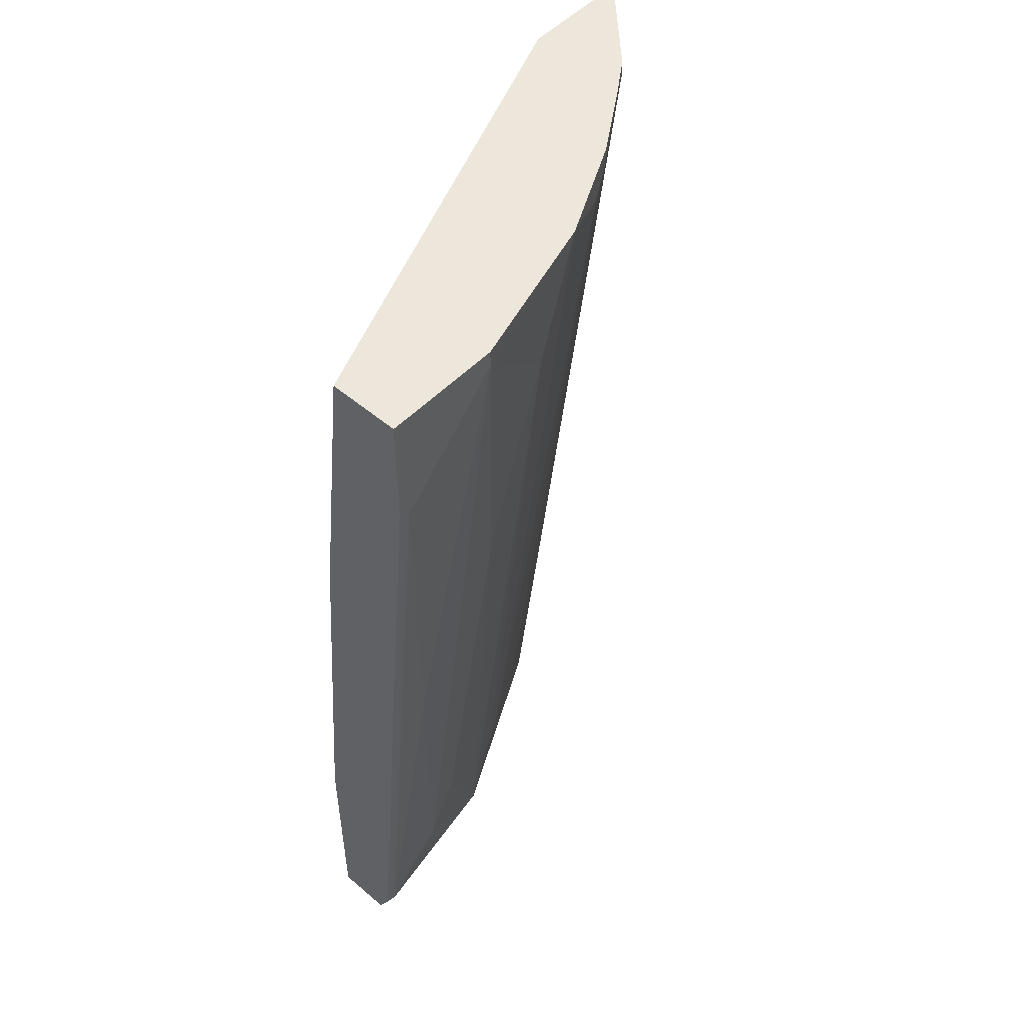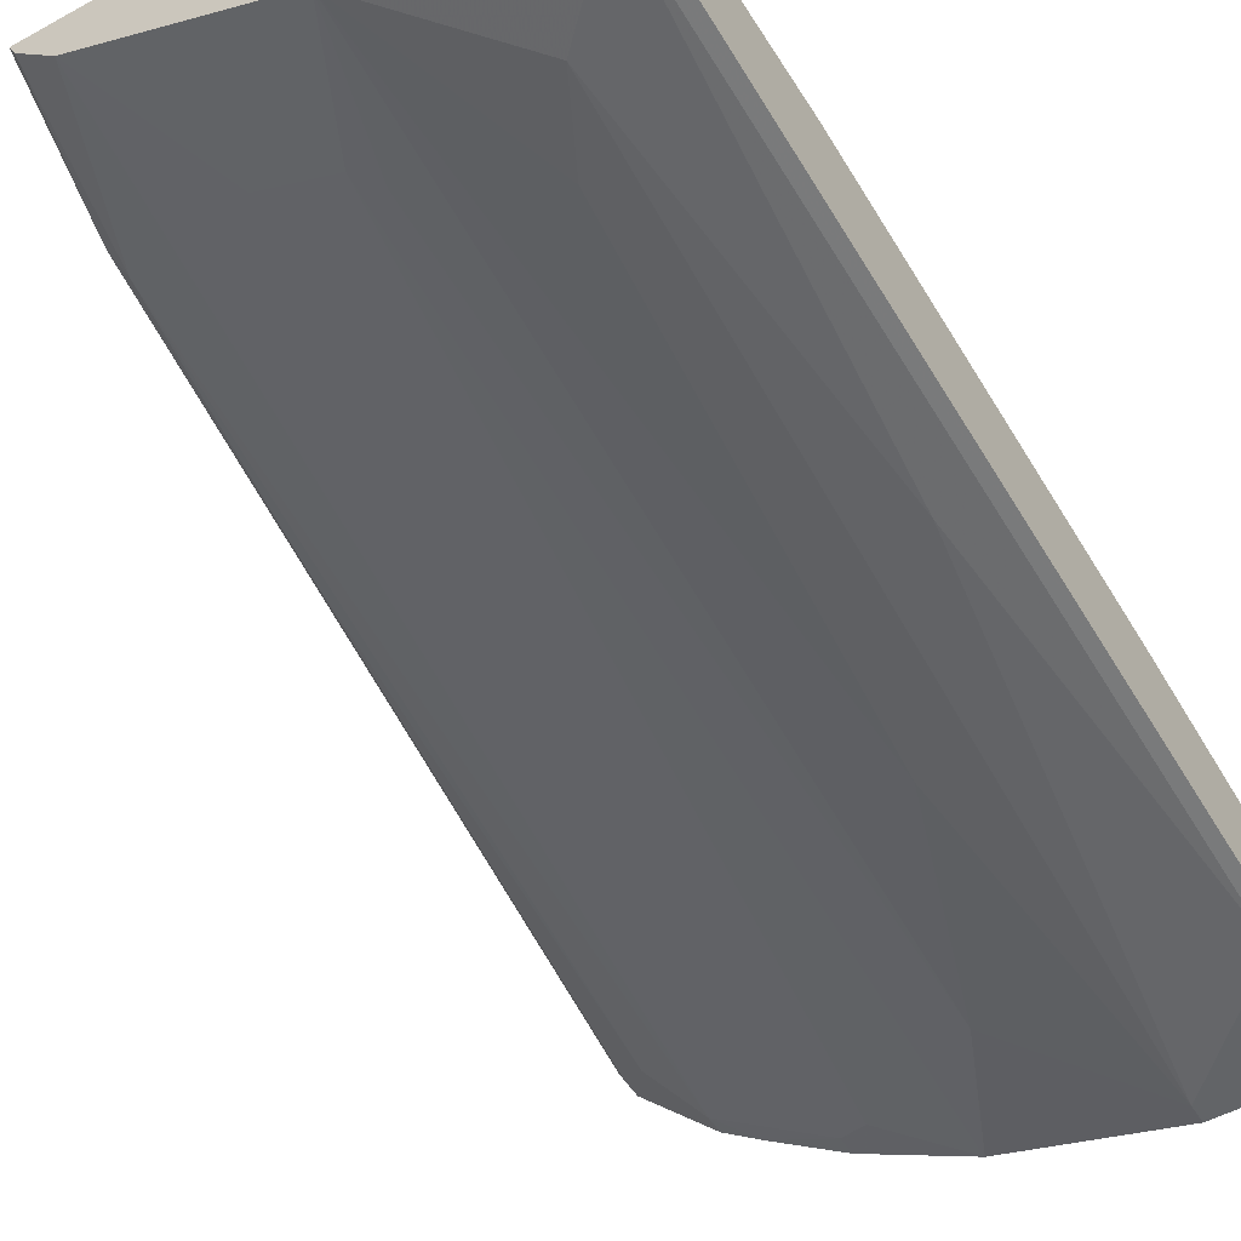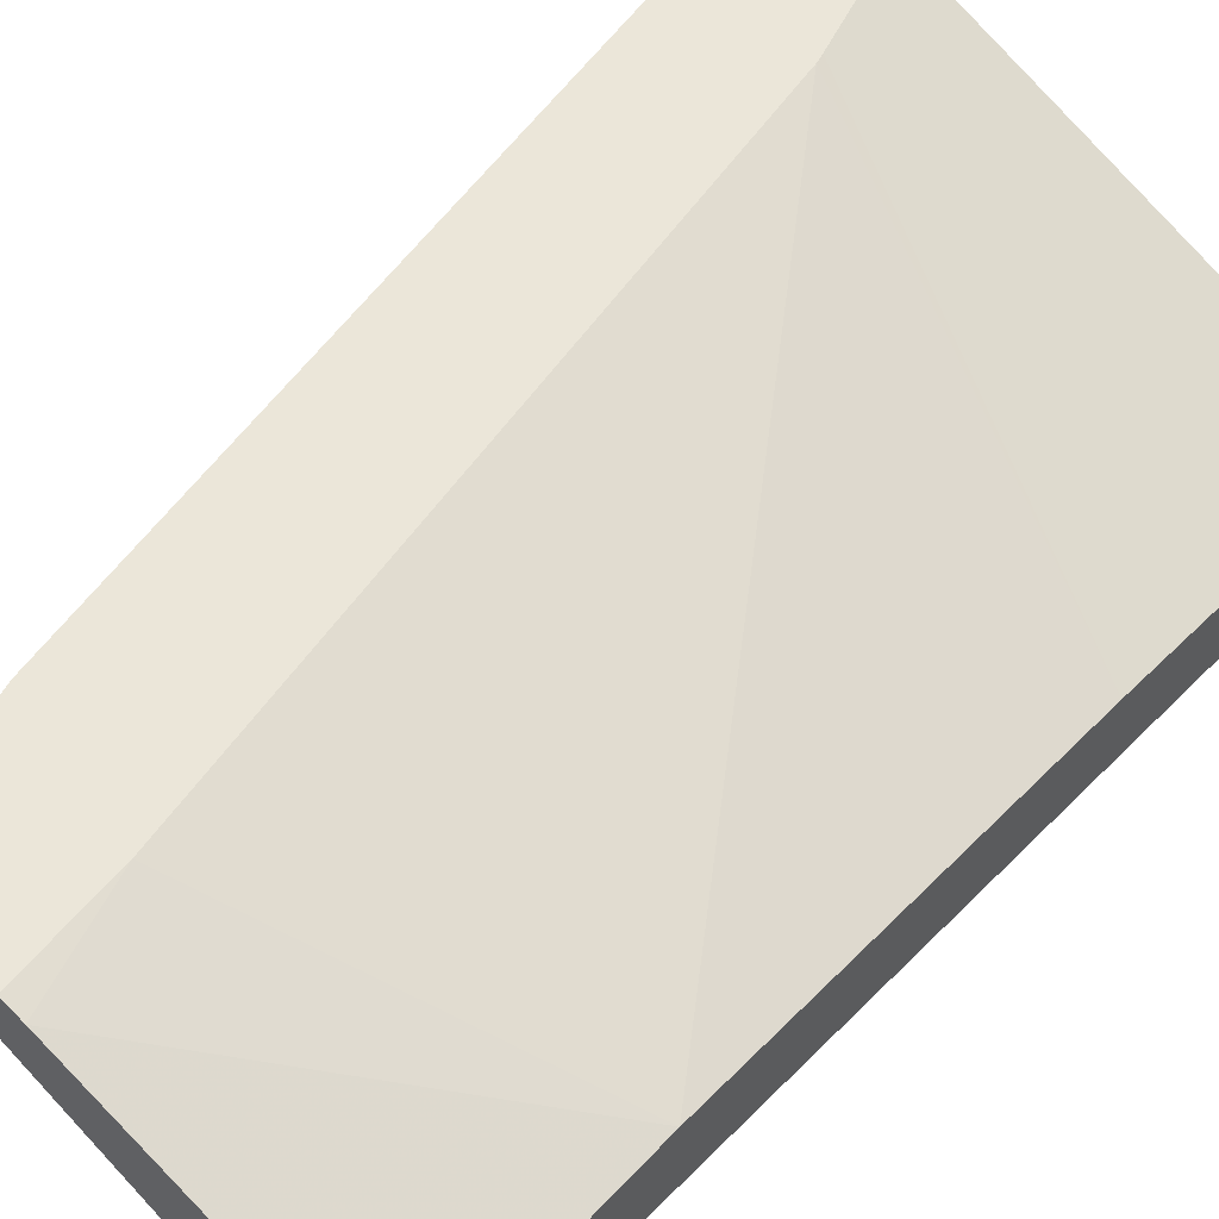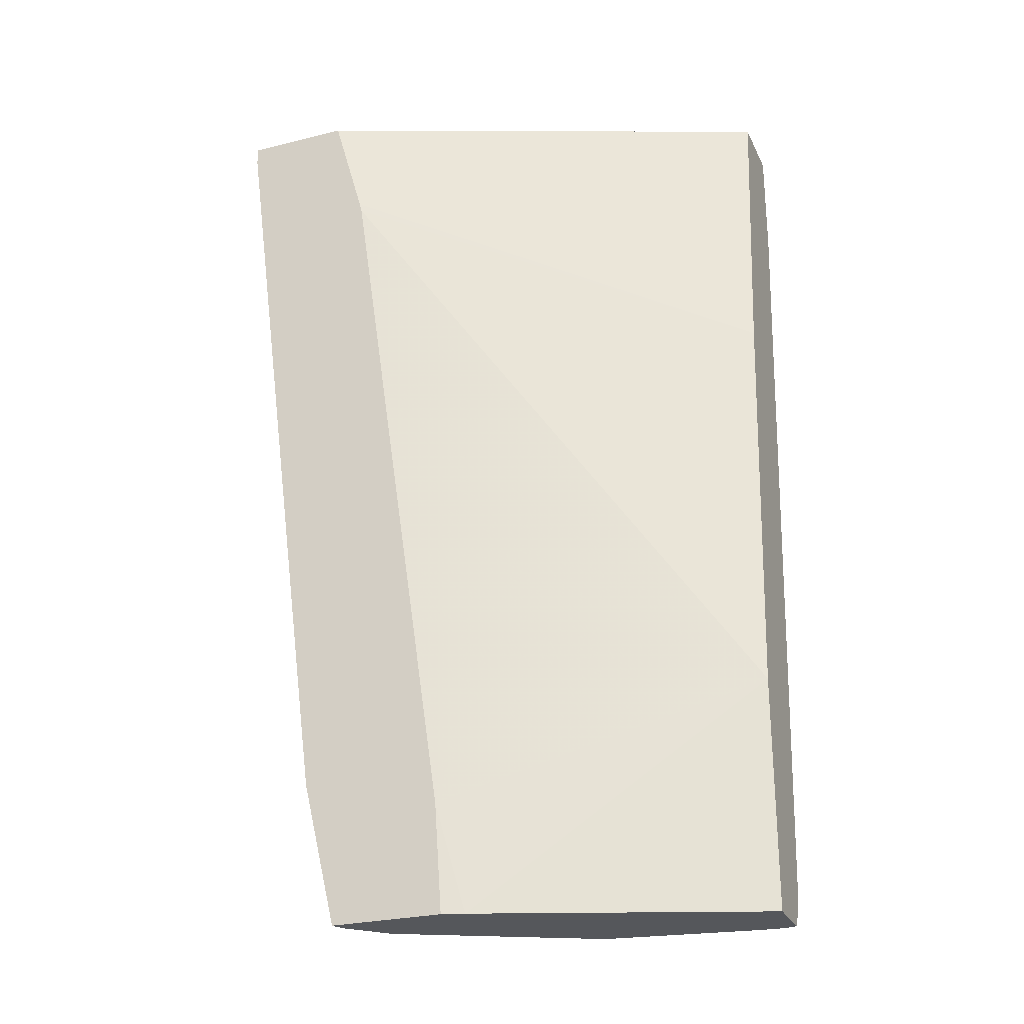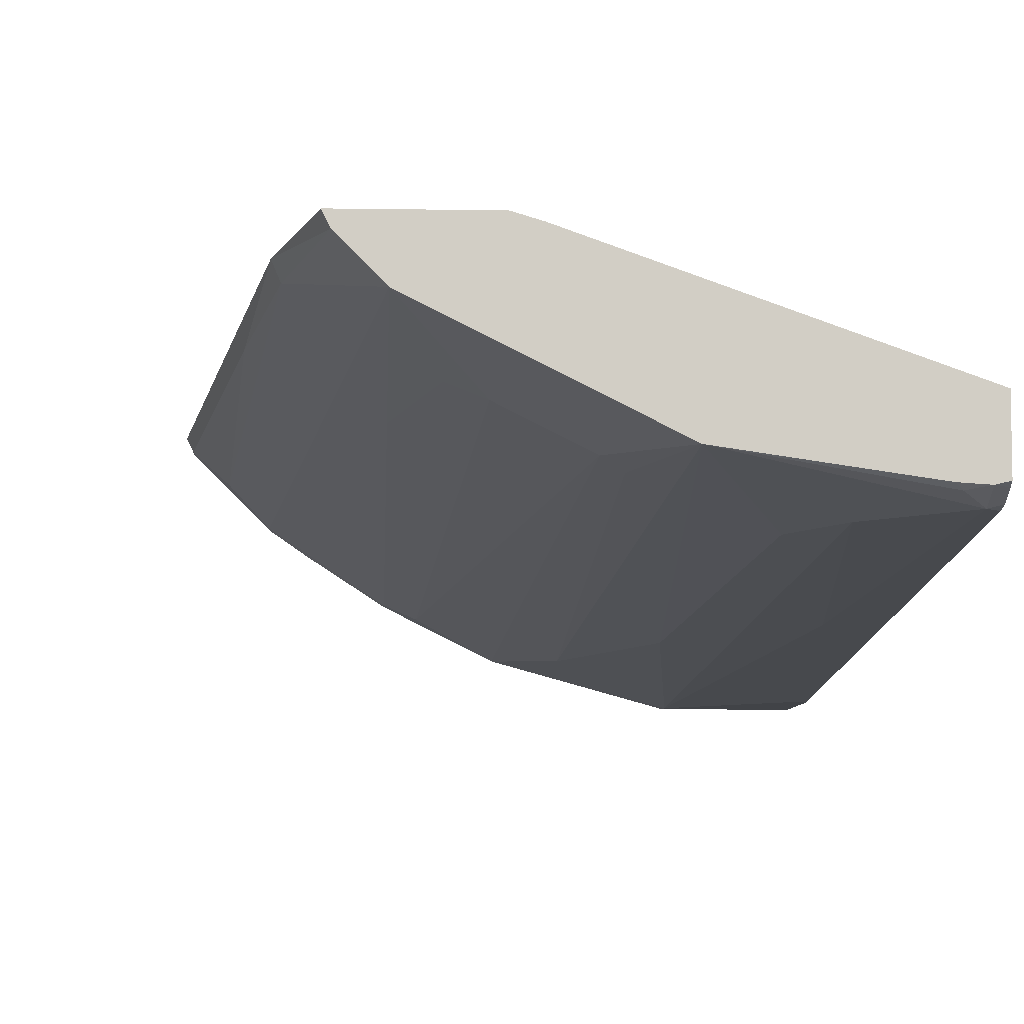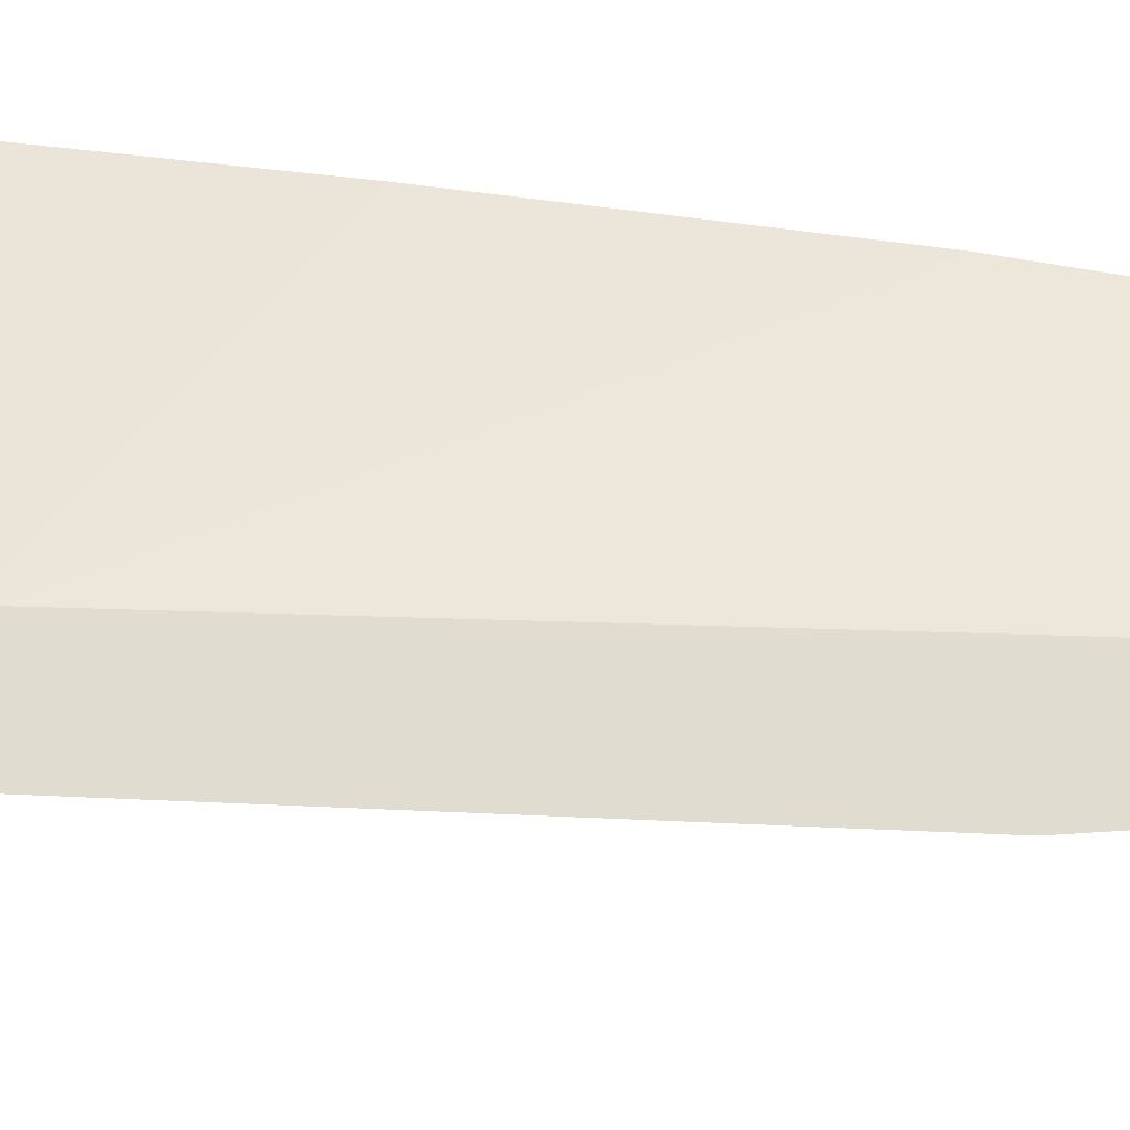
<metadata>
{"format":"obj","ext":"obj","renderer":"f3d","projection":"perspective","resolution":1024,"background":"white","views":[{"elev":51.9,"azim":132.5,"up":"+Y"},{"elev":-51.1,"azim":31.0,"up":"+Z"},{"elev":57.0,"azim":42.5,"up":"+Z"},{"elev":-26.8,"azim":21.1,"up":"+Y"},{"elev":-7.1,"azim":-2.7,"up":"+Z"},{"elev":69.6,"azim":-80.0,"up":"+Z"}]}
</metadata>
<code>
v 0.009521 0.2601 -0.6108
v -0.09165 0.2601 -0.6108
v 0.009521 0.2601 -0.5497
v 0.009521 0.1622 -0.6108
v -0.09165 0.2443 -0.6108
v -0.2286 0.2601 -0.5729
v -0.382 0.2601 -0.3965
v 0.009521 -7.147e-05 -0.5192
v -3.343e-05 0.1527 -0.6108
v 0.009521 -0.5402 -0.5497
v -3.343e-05 -0.5497 -0.5497
v -0.1222 -0.03062 -0.5803
v -0.1833 0.1527 -0.5803
v -0.03059 -0.1832 -0.5803
v -0.0611 -0.4886 -0.5497
v -0.2291 0.2595 -0.5726
v -0.2847 0.2601 -0.5448
v -0.4737 0.2601 -0.3965
v -0.3535 0.1609 -0.3965
v -0.3515 0.1527 -0.3965
v 0.009521 -0.3664 -0.4887
v 0.009521 -0.5509 -0.5474
v 0.009521 -0.5649 -0.5404
v -3.343e-05 -0.57 -0.5396
v -0.01531 -0.565 -0.5421
v -0.1527 -0.57 -0.5192
v -0.03059 -0.5192 -0.5497
v -0.09165 -0.4275 -0.5497
v -0.1833 -0.4581 -0.5192
v -0.2901 0.2291 -0.5421
v -0.1985 -0.4734 -0.5116
v -0.3051 0.2601 -0.5346
v -0.4683 0.2601 -0.4072
v -0.4737 0.2443 -0.3965
v -0.2598 -0.4743 -0.3965
v -0.234 -0.57 -0.4022
v 0.009521 -0.57 -0.4887
v 0.009521 -0.57 -0.5374
v 0.0002504 -0.57 -0.5396
v -0.0004591 -0.57 -0.5396
v -0.02023 -0.57 -0.5384
v -0.1866 -0.57 -0.5023
v -0.3156 0.2443 -0.5294
v -0.2596 -0.4734 -0.4811
v -0.2901 -0.3206 -0.4811
v -0.3156 0.2601 -0.5294
v -0.4377 0.2601 -0.4378
v -0.4683 0.2443 -0.4072
v -0.382 -0.4437 -0.3965
v -0.2532 -0.57 -0.3965
v -0.3087 -0.57 -0.4412
v -0.3461 0.1527 -0.4989
v -0.4072 0.2443 -0.4683
v -0.3763 0.2601 -0.4897
v -0.3156 -0.3054 -0.4683
v -0.3156 -0.57 -0.4378
v -0.285 -0.4581 -0.4683
v -0.4072 0.2601 -0.4683
v -0.4377 0.2138 -0.4378
v -0.4072 -0.2138 -0.4072
v -0.3767 -0.4275 -0.4072
v -0.3461 -0.57 -0.4072
v -0.3515 -0.57 -0.3965
v -0.3767 0.06103 -0.4683
f 24 42 26
f 24 26 41
f 24 41 40
f 24 40 25
f 25 40 41
f 26 42 31
f 30 45 55
f 26 31 29
f 30 43 32
f 30 31 44
f 30 44 45
f 25 41 26
f 24 51 42
f 24 37 36
f 24 56 51
f 24 62 56
f 24 63 62
f 24 50 63
f 24 36 50
f 24 38 37
f 24 39 38
f 23 39 24
f 23 38 39
f 21 36 37
f 21 35 36
f 20 35 21
f 30 55 43
f 18 48 34
f 59 61 60
f 31 42 44
f 47 58 53
f 33 47 59
f 18 33 48
f 56 62 61
f 55 56 64
f 55 57 56
f 53 61 59
f 53 56 61
f 53 64 56
f 53 58 54
f 52 55 64
f 52 64 53
f 49 62 63
f 49 61 62
f 49 60 61
f 32 43 46
f 48 60 49
f 47 53 59
f 44 55 45
f 44 57 55
f 44 56 57
f 44 51 56
f 43 55 52
f 43 54 46
f 43 53 54
f 43 52 53
f 42 51 44
f 35 50 36
f 34 48 49
f 33 59 48
f 48 59 60
f 17 30 32
f 11 22 23
f 16 29 31
f 5 12 13
f 4 11 9
f 4 10 11
f 3 7 8
f 2 5 6
f 1 5 2
f 1 9 5
f 1 4 9
f 1 10 4
f 1 22 10
f 1 23 22
f 1 38 23
f 1 37 38
f 1 21 37
f 1 8 21
f 1 3 8
f 1 7 3
f 1 18 7
f 1 33 18
f 1 47 33
f 1 58 47
f 1 54 58
f 1 46 54
f 1 17 32
f 1 6 17
f 1 2 6
f 16 31 30
f 5 13 6
f 5 9 14
f 1 32 46
f 5 15 12
f 5 14 15
f 16 30 17
f 15 26 28
f 14 27 15
f 13 29 16
f 13 26 29
f 12 26 13
f 12 28 26
f 12 15 28
f 11 27 14
f 11 26 27
f 11 25 26
f 11 24 25
f 11 23 24
f 15 27 26
f 9 11 14
f 6 13 16
f 10 22 11
f 7 34 49
f 7 49 63
f 7 63 50
f 7 18 34
f 7 35 20
f 8 20 21
f 8 19 20
f 7 50 35
f 6 16 17
f 7 19 8
f 7 20 19

</code>
